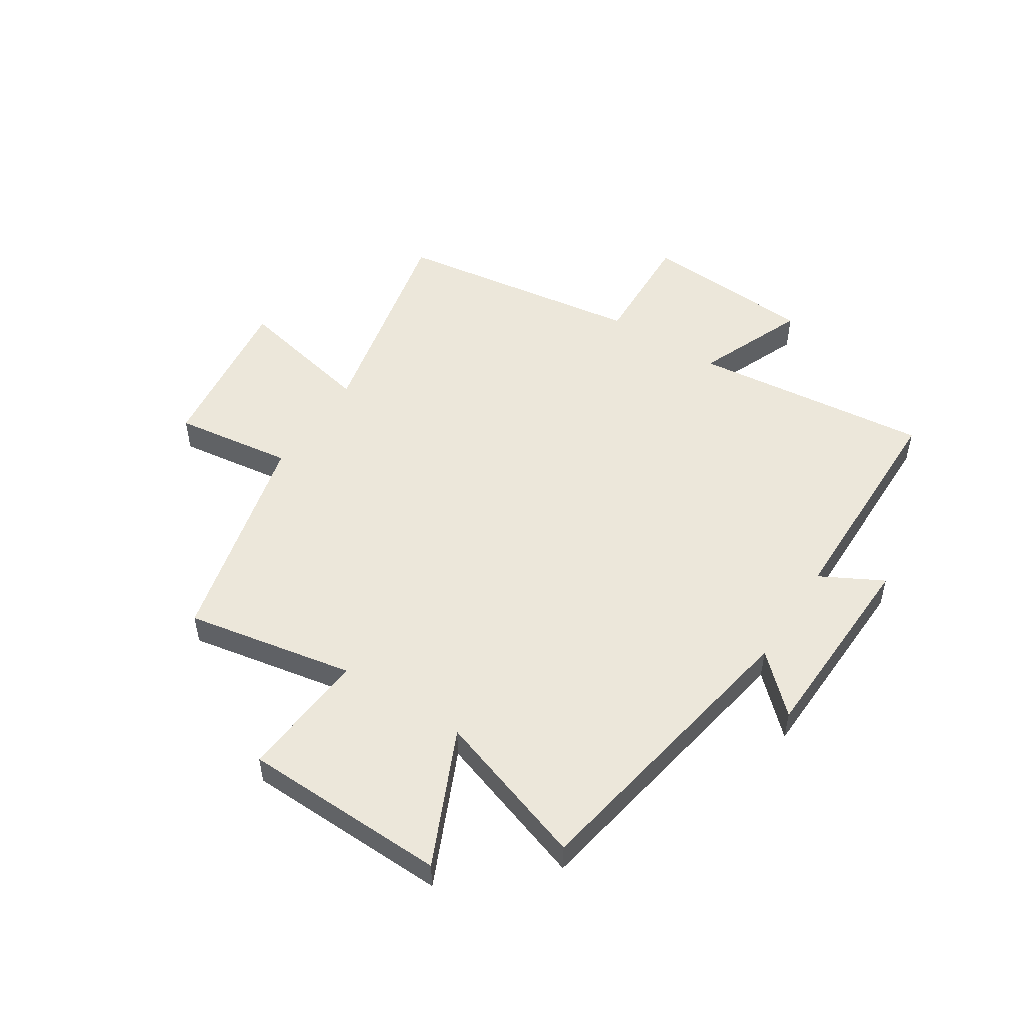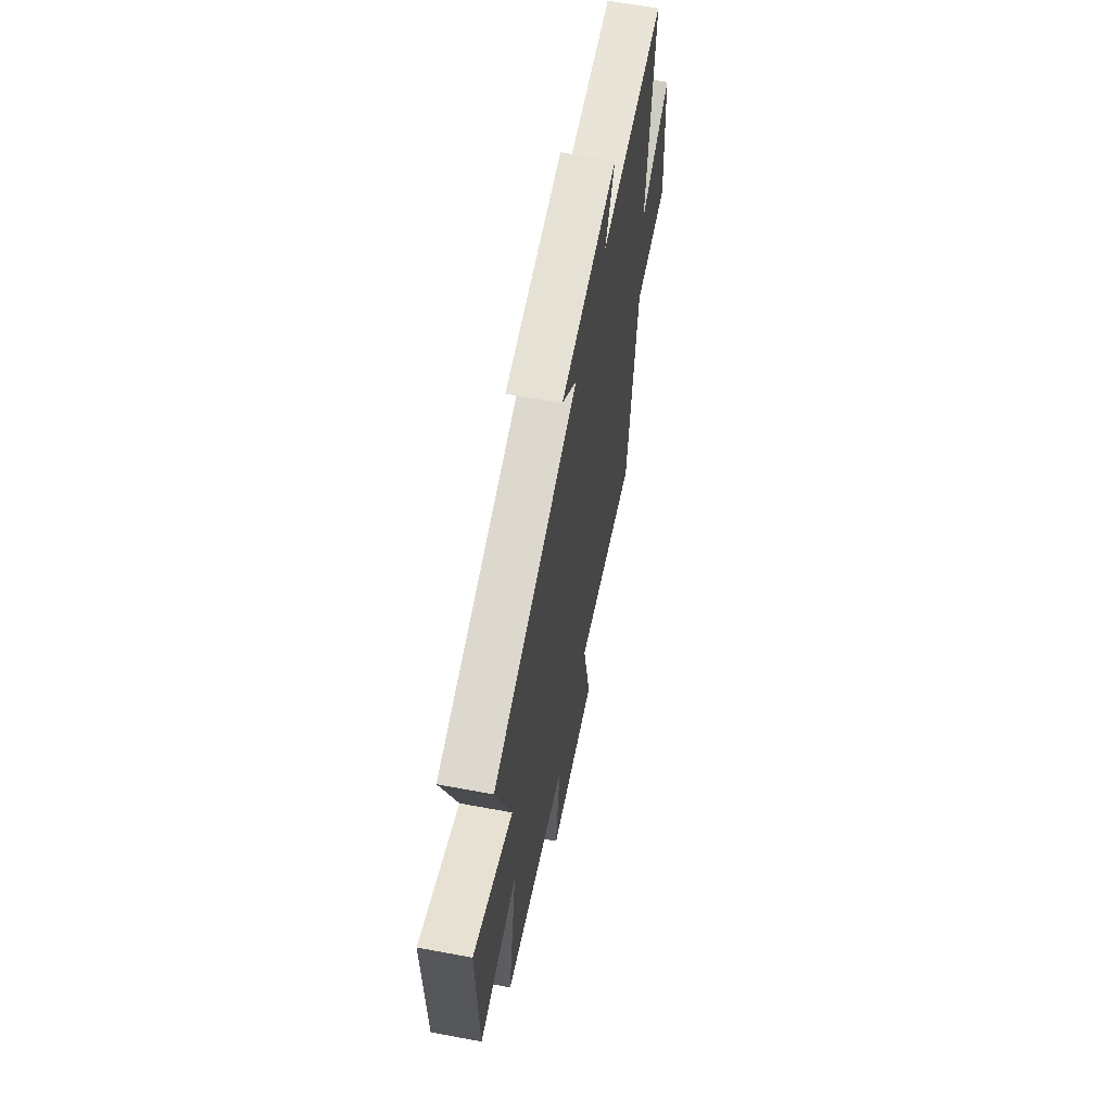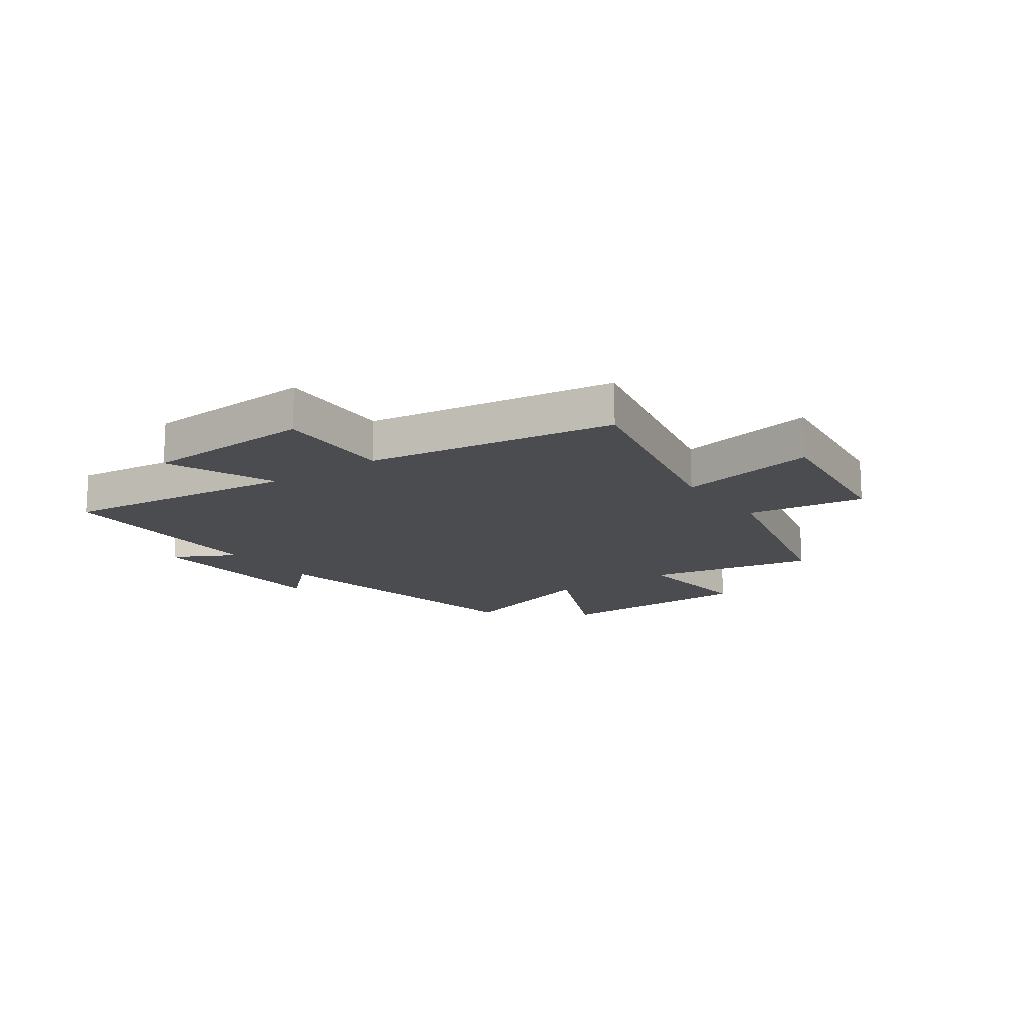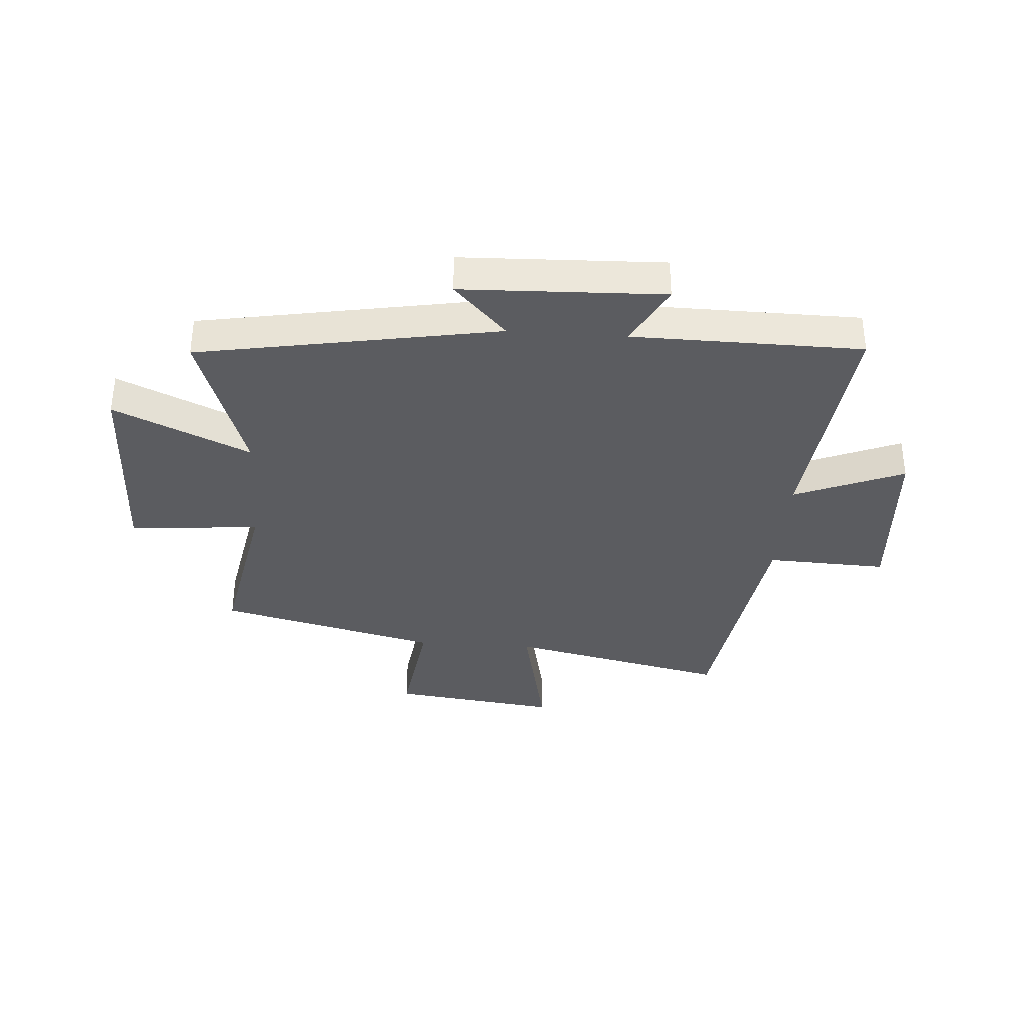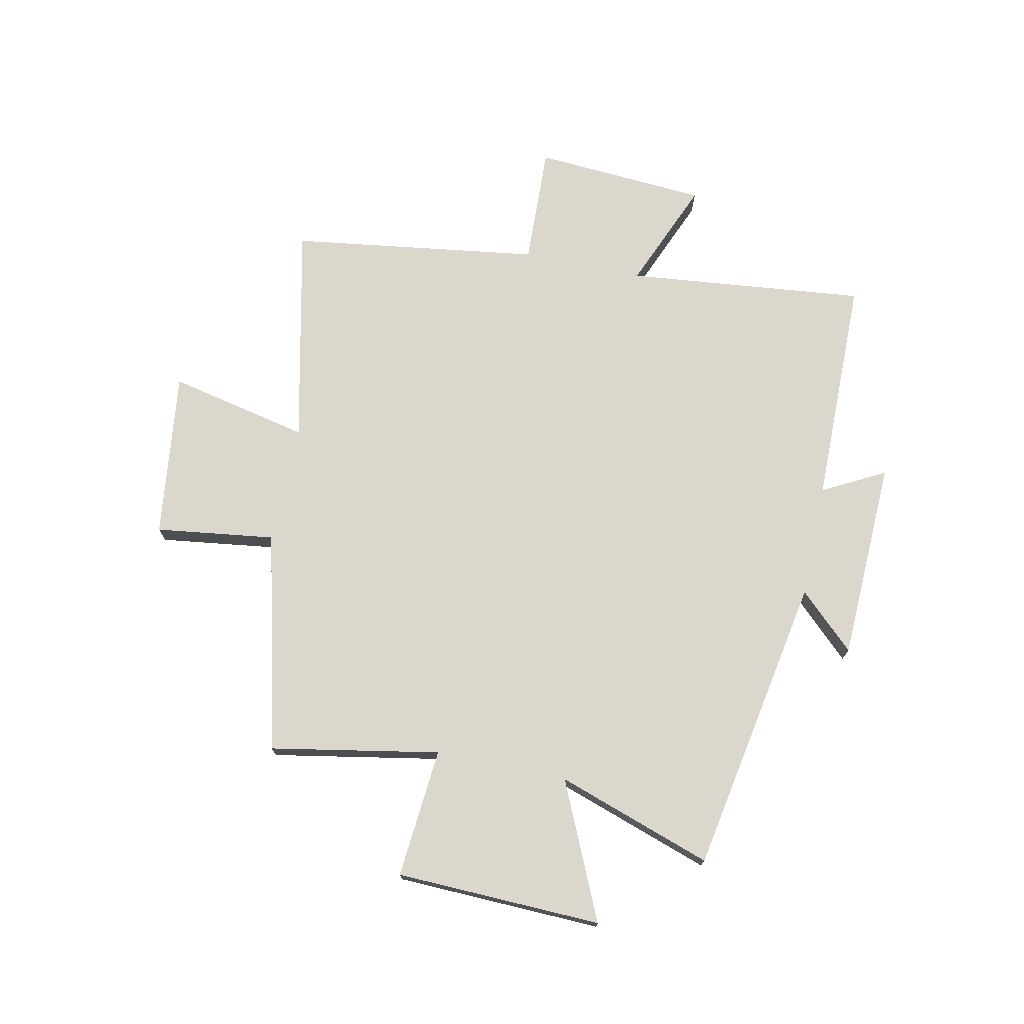
<metadata>
{"format":"obj","ext":"obj","renderer":"f3d","projection":"perspective","resolution":1024,"background":"white","views":[{"elev":51.2,"azim":-57.1,"up":"+Y"},{"elev":62.0,"azim":-79.2,"up":"+Z"},{"elev":-15.0,"azim":125.3,"up":"+Y"},{"elev":-35.3,"azim":-4.0,"up":"+Y"},{"elev":73.3,"azim":-78.0,"up":"+Y"}]}
</metadata>
<code>
v -0.592 0.07 0.407
v -0.063 0.07 0.5
v -0.156 0.07 0.598
v 0.2 0.07 0.61
v 0.141 0.07 0.5
v 0.546 0.07 0.495
v 0.5 0.07 0.072
v 0.693 0.07 0.151
v 0.713 0.07 -0.155
v 0.5 0.07 -0.146
v 0.436 0.07 -0.587
v 0.047 0.07 -0.5
v 0.1 0.07 -0.749
v -0.196 0.07 -0.711
v -0.167 0.07 -0.5
v -0.556 0.07 -0.403
v -0.5 0.07 -0.104
v -0.73 0.07 -0.123
v -0.74 0.07 0.241
v -0.5 0.07 0.132
v -0.592 0 0.407
v -0.063 0 0.5
v -0.156 0 0.598
v 0.2 0 0.61
v 0.141 0 0.5
v 0.546 0 0.495
v 0.5 0 0.072
v 0.693 0 0.151
v 0.713 0 -0.155
v 0.5 0 -0.146
v 0.436 0 -0.587
v 0.047 0 -0.5
v 0.1 0 -0.749
v -0.196 0 -0.711
v -0.167 0 -0.5
v -0.556 0 -0.403
v -0.5 0 -0.104
v -0.73 0 -0.123
v -0.74 0 0.241
v -0.5 0 0.132
f 17 18 19 20
f 15 16 17
f 15 17 20
f 12 13 14 15
f 12 15 20 1
f 10 11 12 1
f 7 8 9 10
f 5 6 7
f 5 7 10 1
f 2 3 4 5
f 1 2 5
f 40 39 38 37
f 37 36 35
f 40 37 35
f 35 34 33 32
f 21 40 35 32
f 21 32 31 30
f 30 29 28 27
f 27 26 25
f 21 30 27 25
f 25 24 23 22
f 25 22 21
f 1 21 22 2
f 2 22 23 3
f 3 23 24 4
f 4 24 25 5
f 5 25 26 6
f 6 26 27 7
f 7 27 28 8
f 8 28 29 9
f 9 29 30 10
f 10 30 31 11
f 11 31 32 12
f 12 32 33 13
f 13 33 34 14
f 14 34 35 15
f 15 35 36 16
f 16 36 37 17
f 17 37 38 18
f 18 38 39 19
f 19 39 40 20
f 20 40 21 1

</code>
